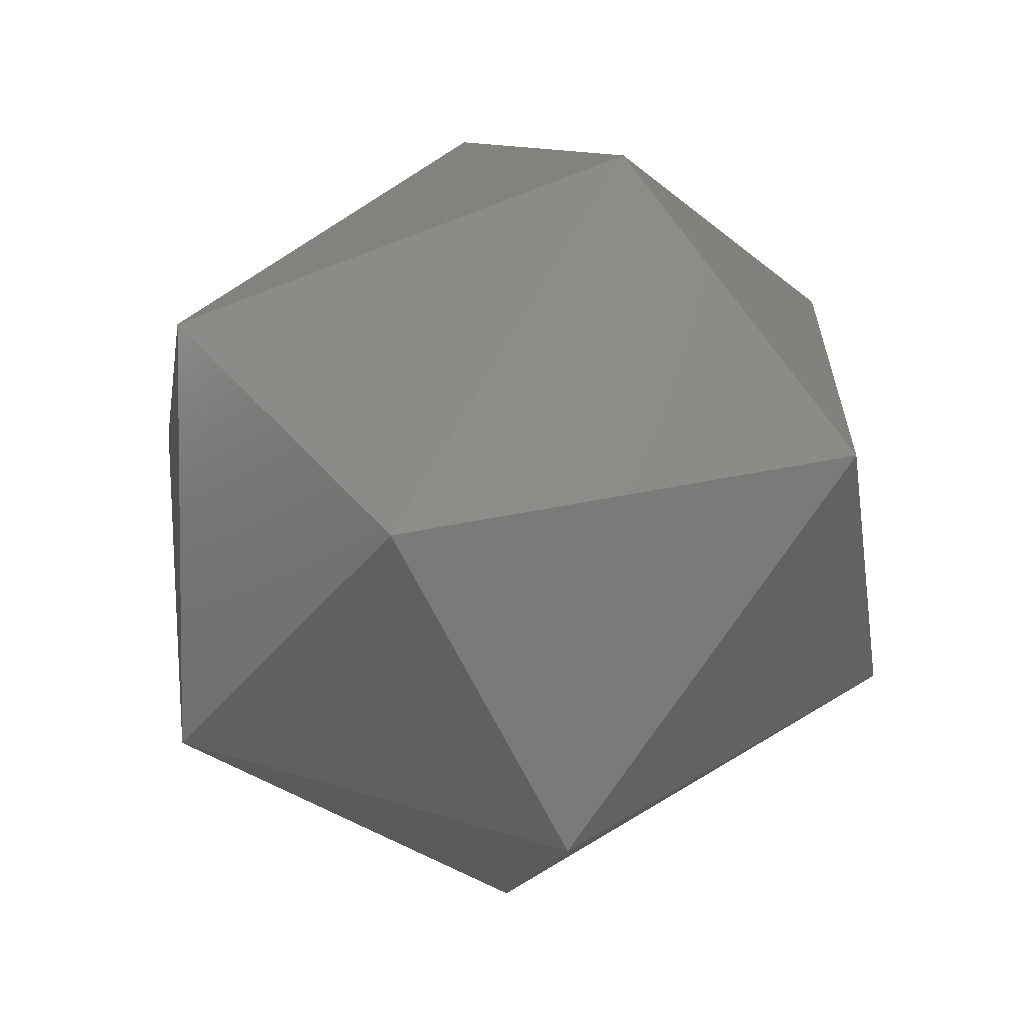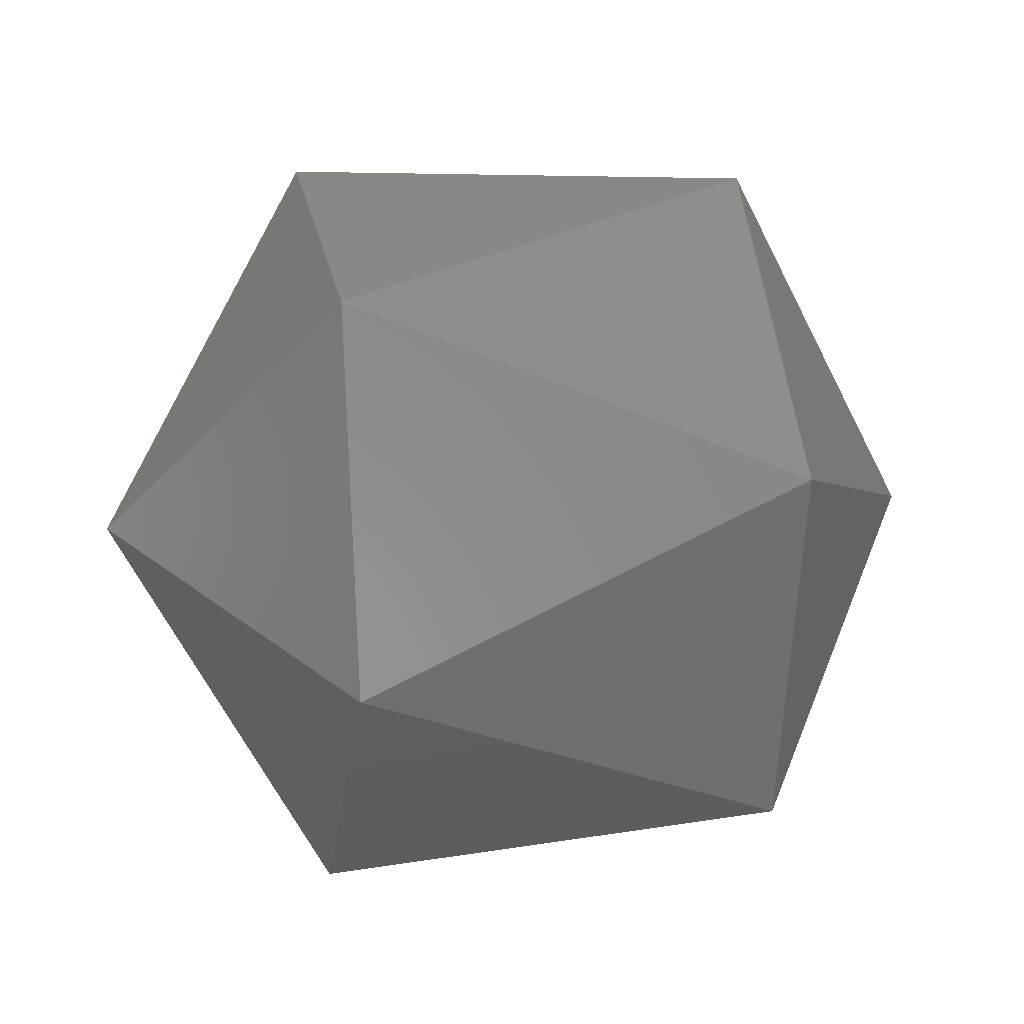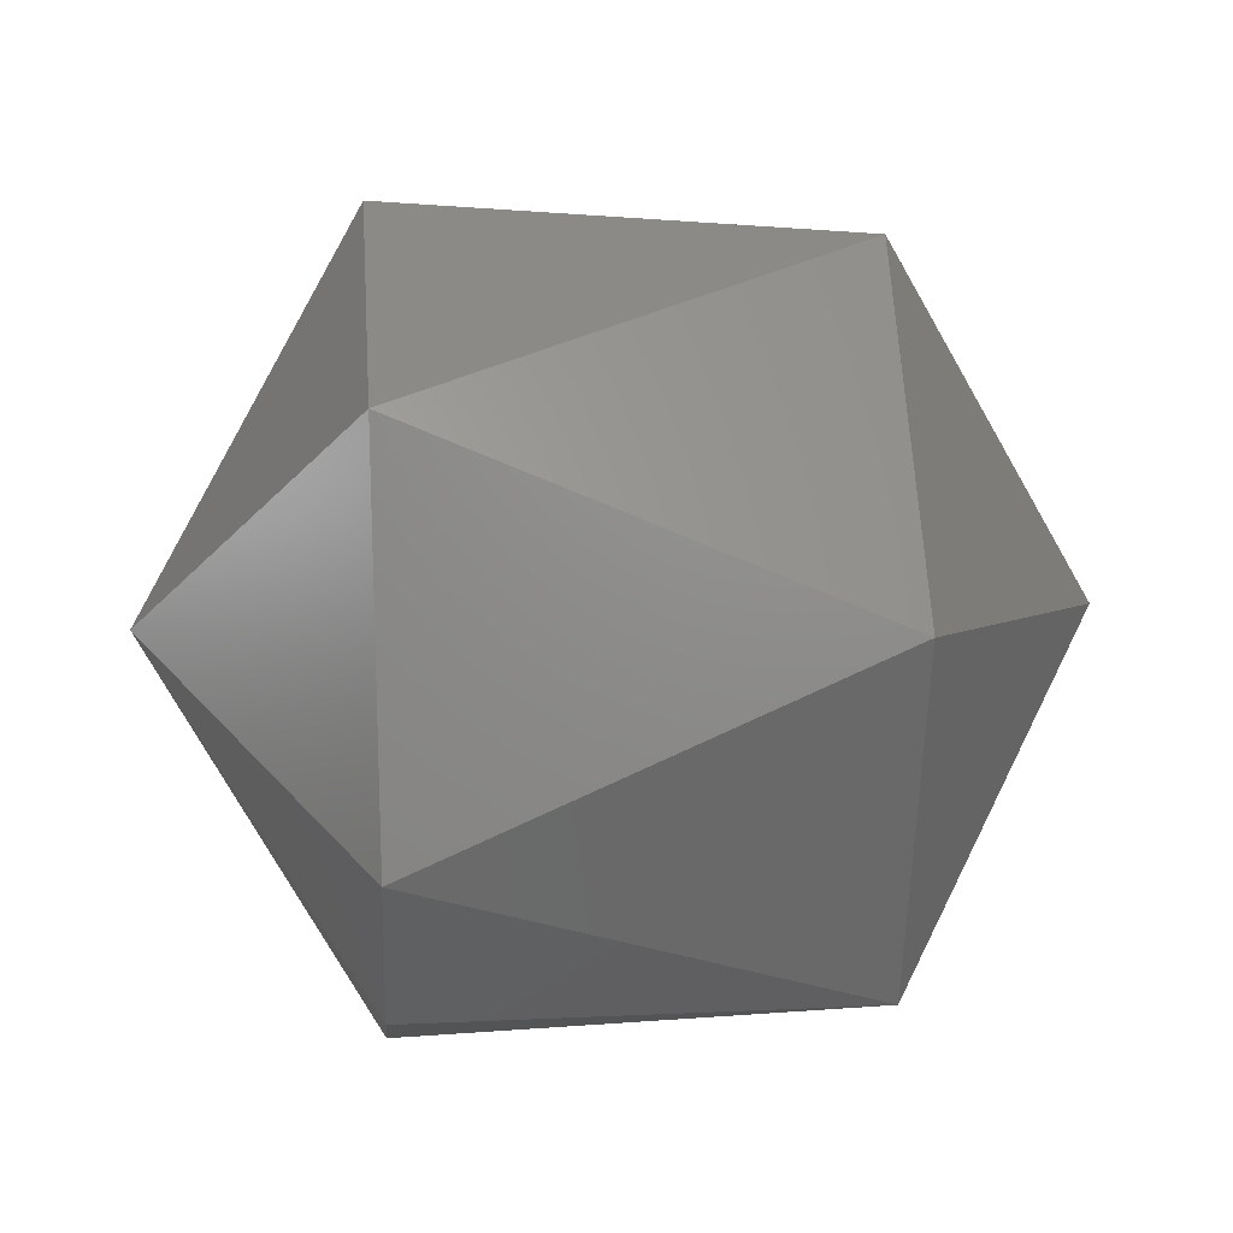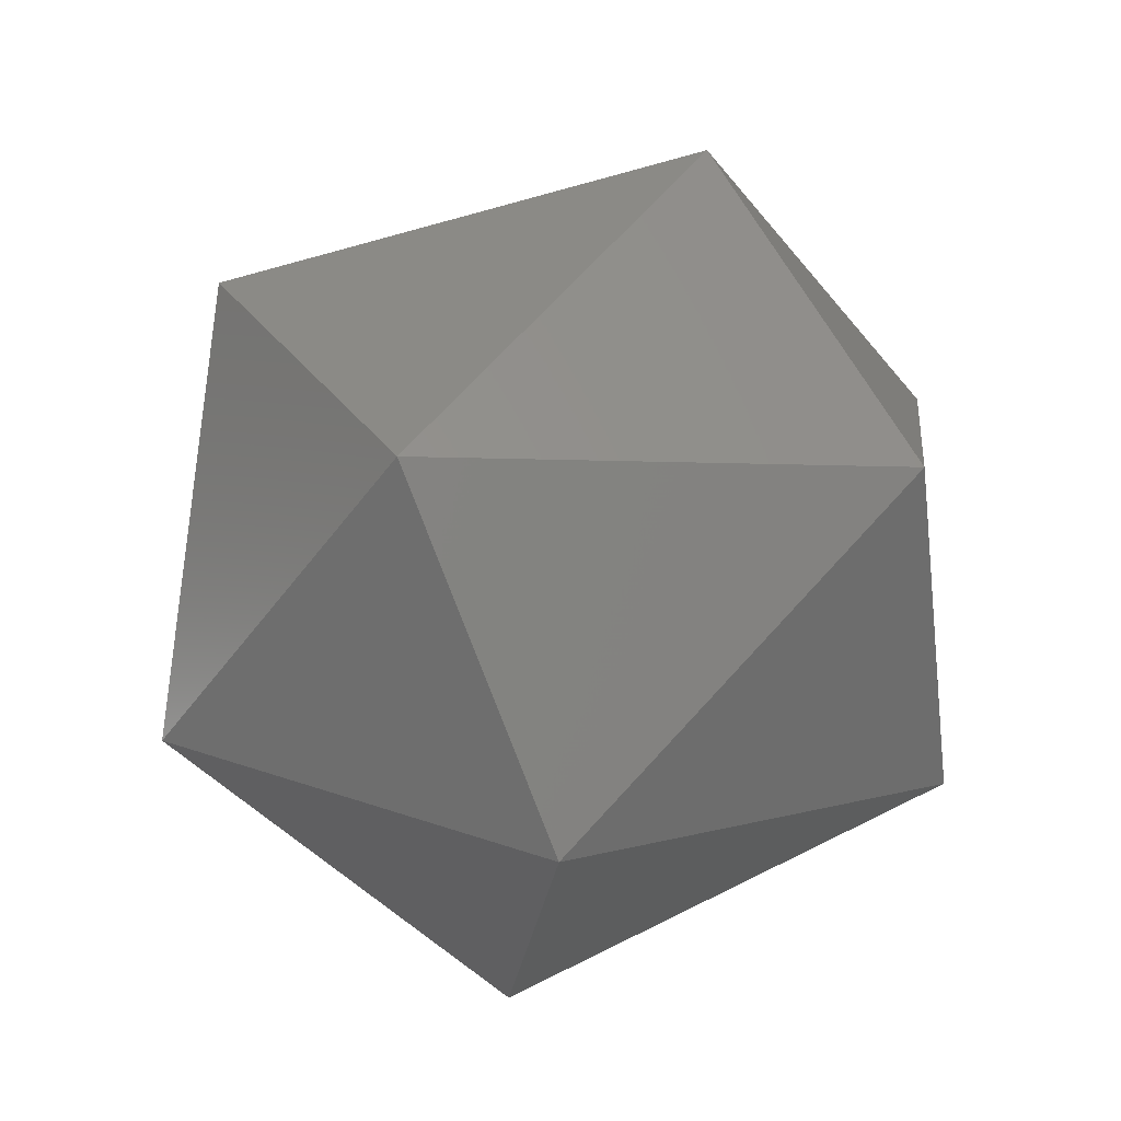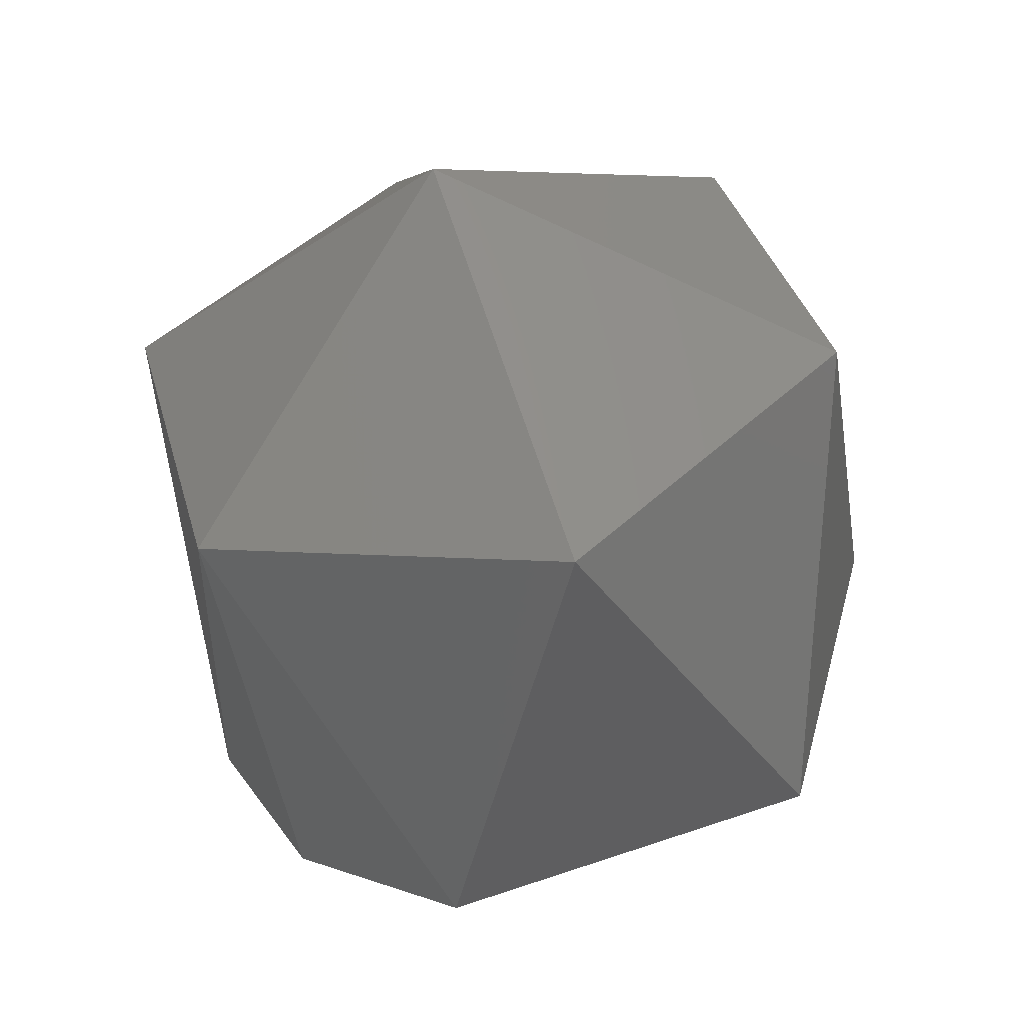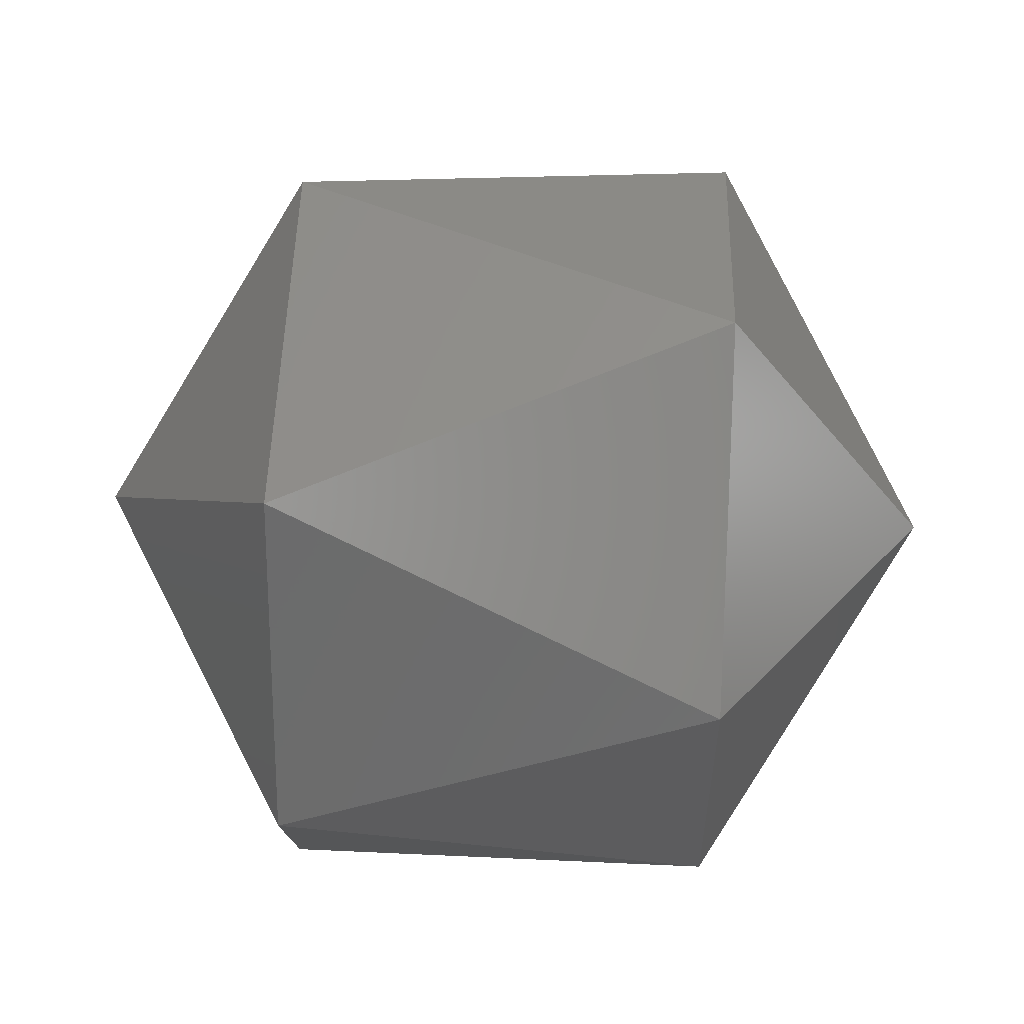
<metadata>
{"format":"stl","ext":"stl","renderer":"f3d","projection":"perspective","resolution":1024,"background":"white","views":[{"elev":62.8,"azim":141.8,"up":"+Z"},{"elev":11.9,"azim":-11.4,"up":"+Y"},{"elev":18.5,"azim":175.0,"up":"+Y"},{"elev":49.6,"azim":149.3,"up":"+Z"},{"elev":-51.5,"azim":-79.8,"up":"+Y"},{"elev":45.1,"azim":-176.9,"up":"+Y"}]}
</metadata>
<code>
# stl→obj: 15 verts, 28 faces
v -0.2025 0.2574 0.8601
v -0.2045 0.2578 0.8594
v -0.2025 0.2578 0.8594
v -0.2015 0.259 0.8606
v -0.2025 0.2578 0.8618
v -0.2025 0.2595 0.8622
v -0.2025 0.2607 0.861
v -0.2045 0.2574 0.861
v -0.2055 0.259 0.8606
v -0.2025 0.2602 0.8594
v -0.2045 0.2586 0.8622
v -0.2025 0.2586 0.8589
v -0.2045 0.2602 0.8618
v -0.2045 0.2607 0.8601
v -0.2045 0.2595 0.8589
f 1 2 3
f 1 3 4
f 5 1 4
f 6 5 4
f 7 4 4
f 7 6 4
f 8 9 2
f 8 1 5
f 8 2 1
f 10 7 4
f 11 5 6
f 11 8 5
f 11 9 8
f 12 3 2
f 12 4 3
f 12 10 4
f 13 9 9
f 13 11 6
f 13 6 7
f 13 9 11
f 14 7 10
f 14 9 13
f 14 13 7
f 15 2 9
f 15 9 14
f 15 12 2
f 15 10 12
f 15 14 10

</code>
